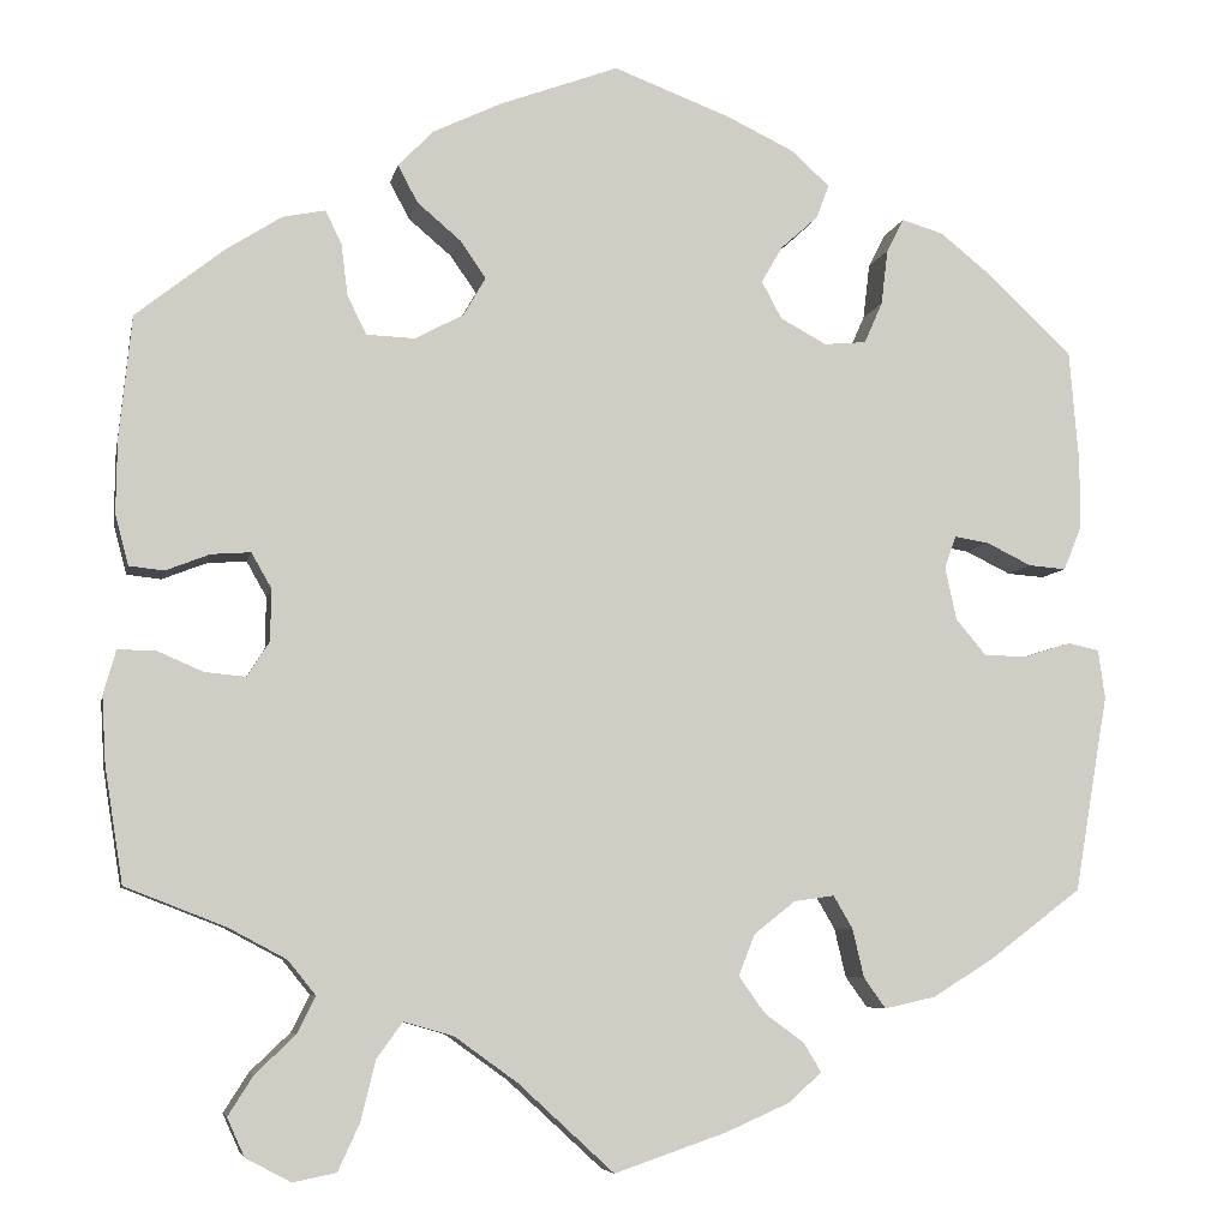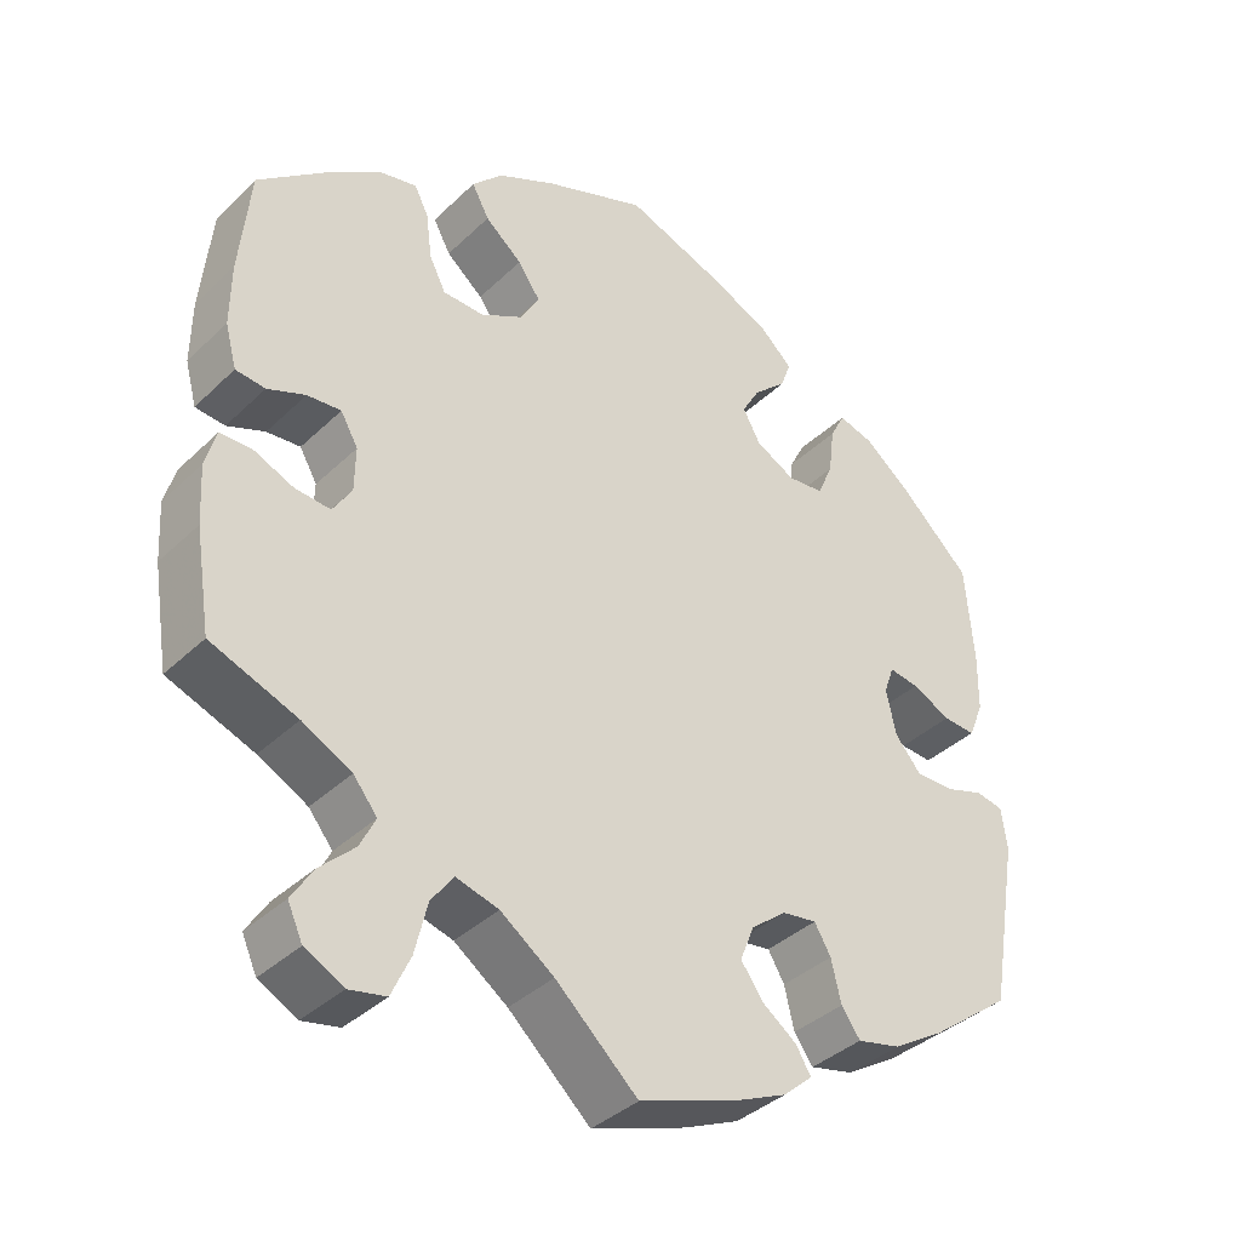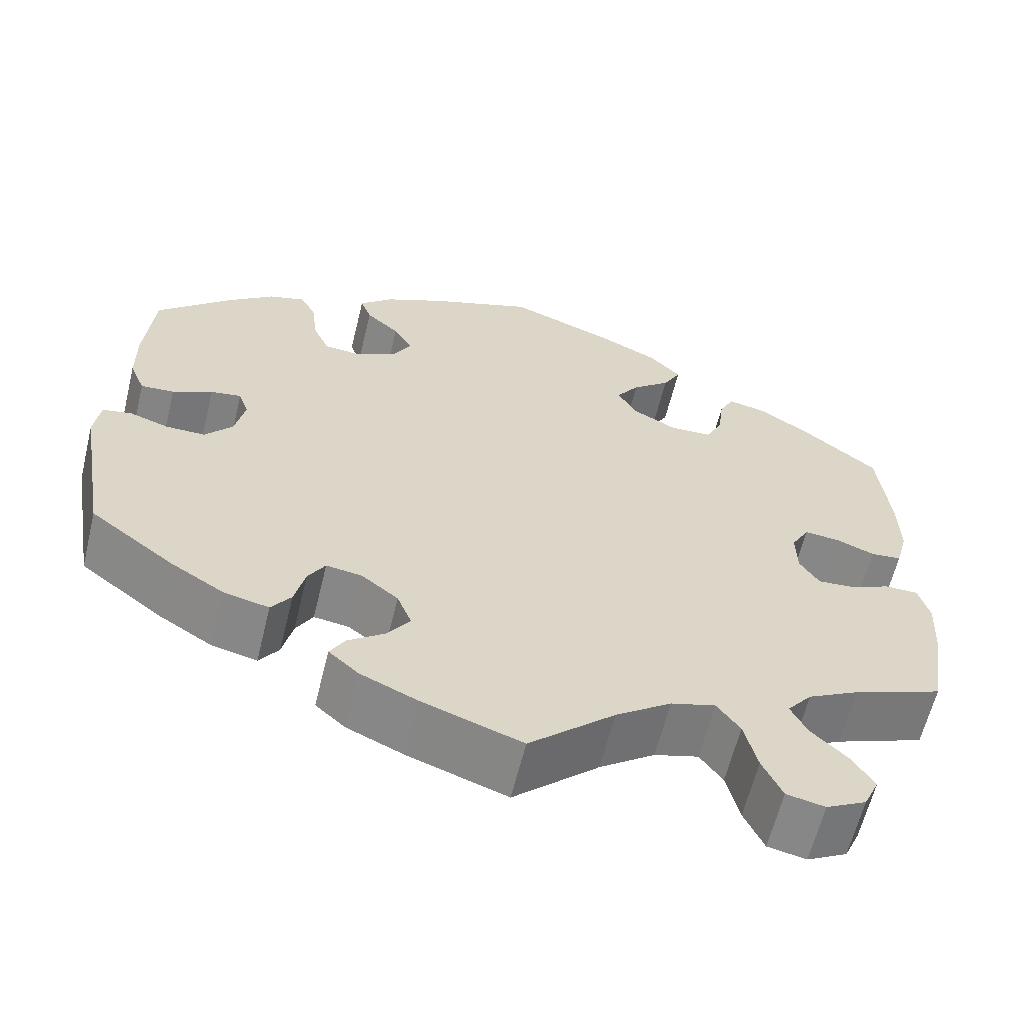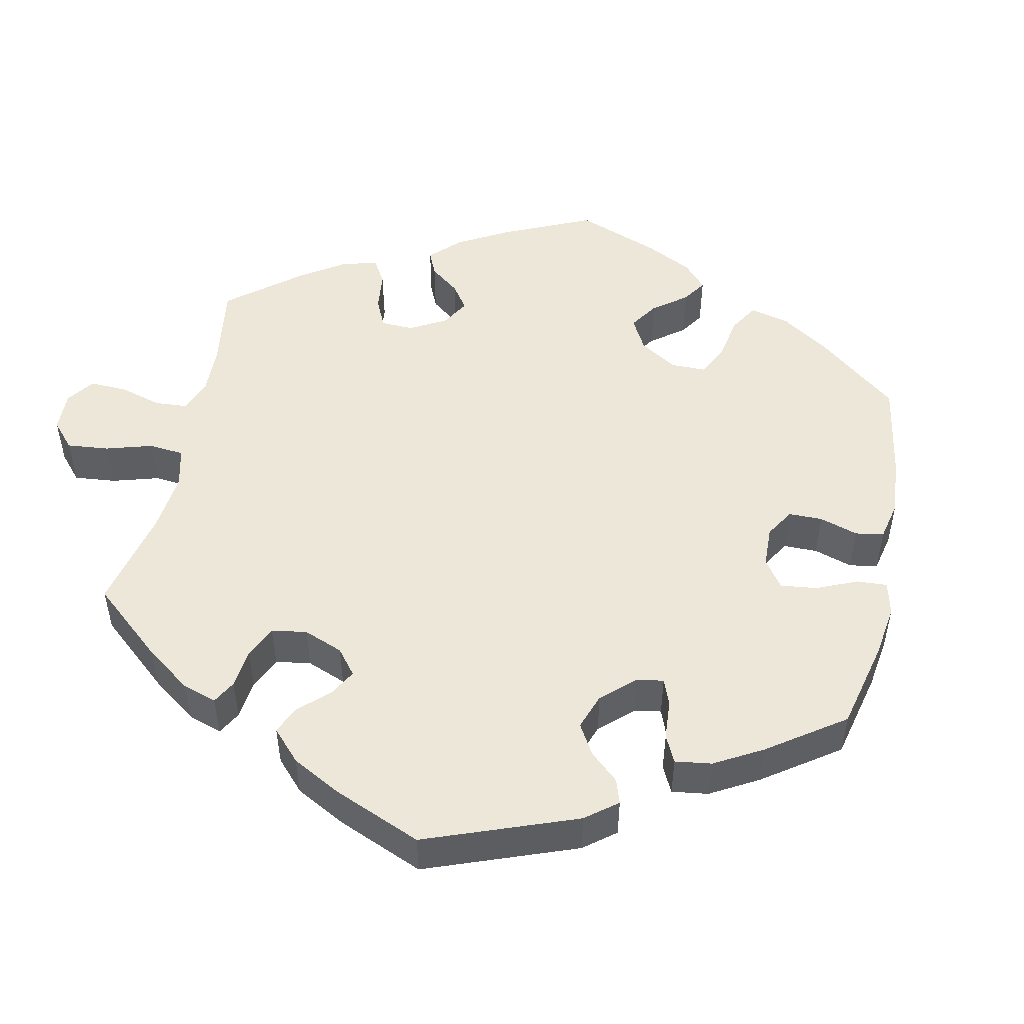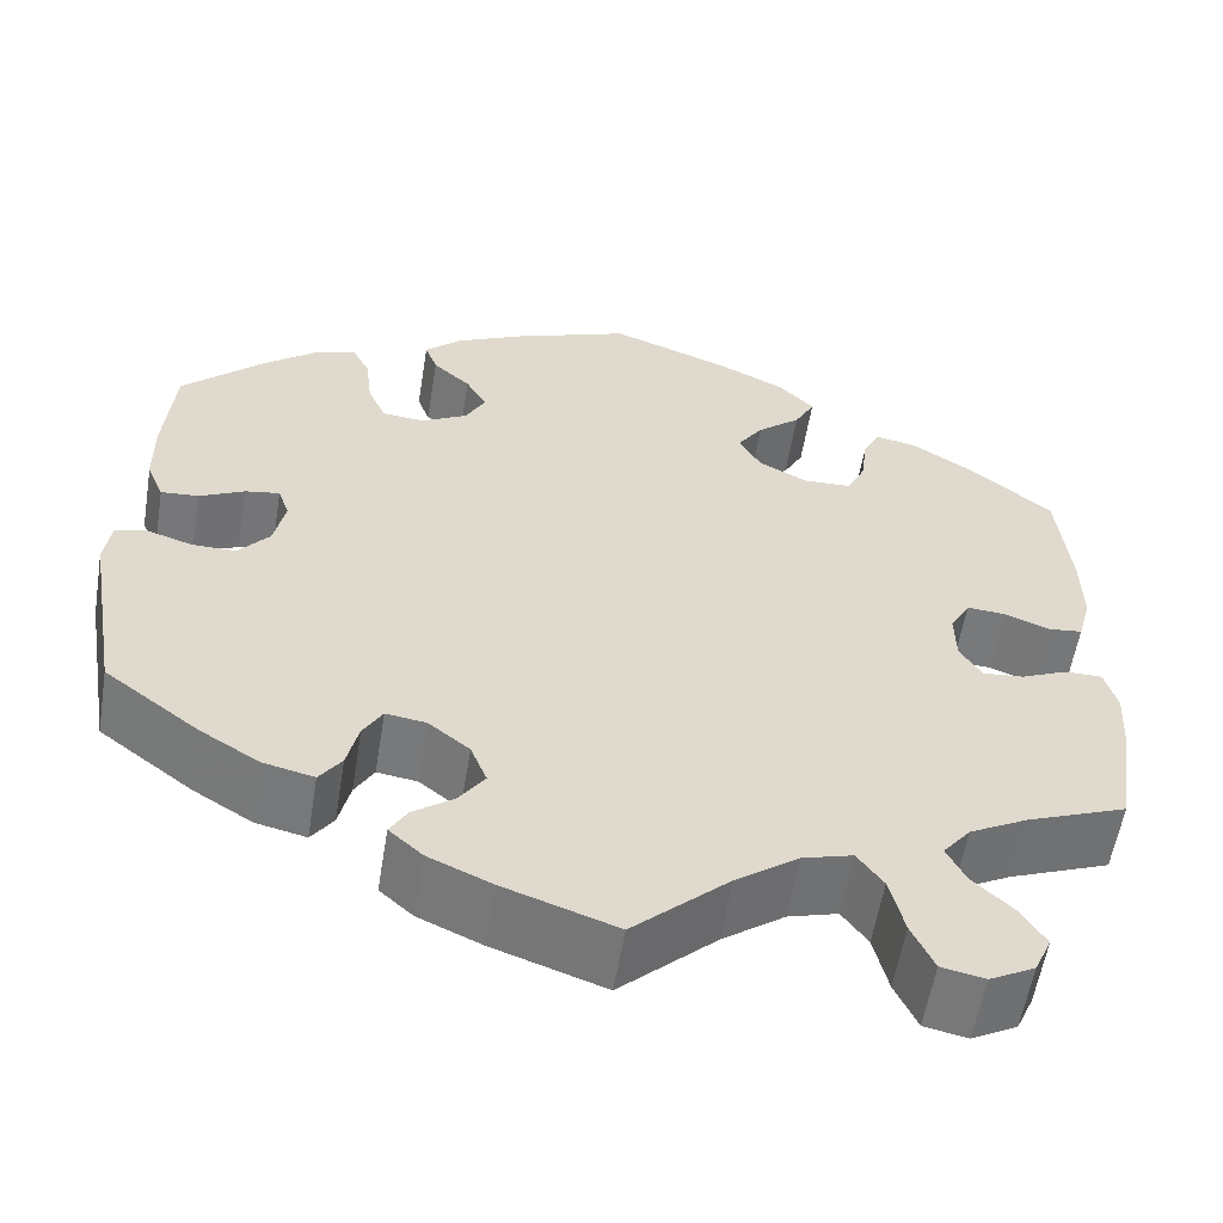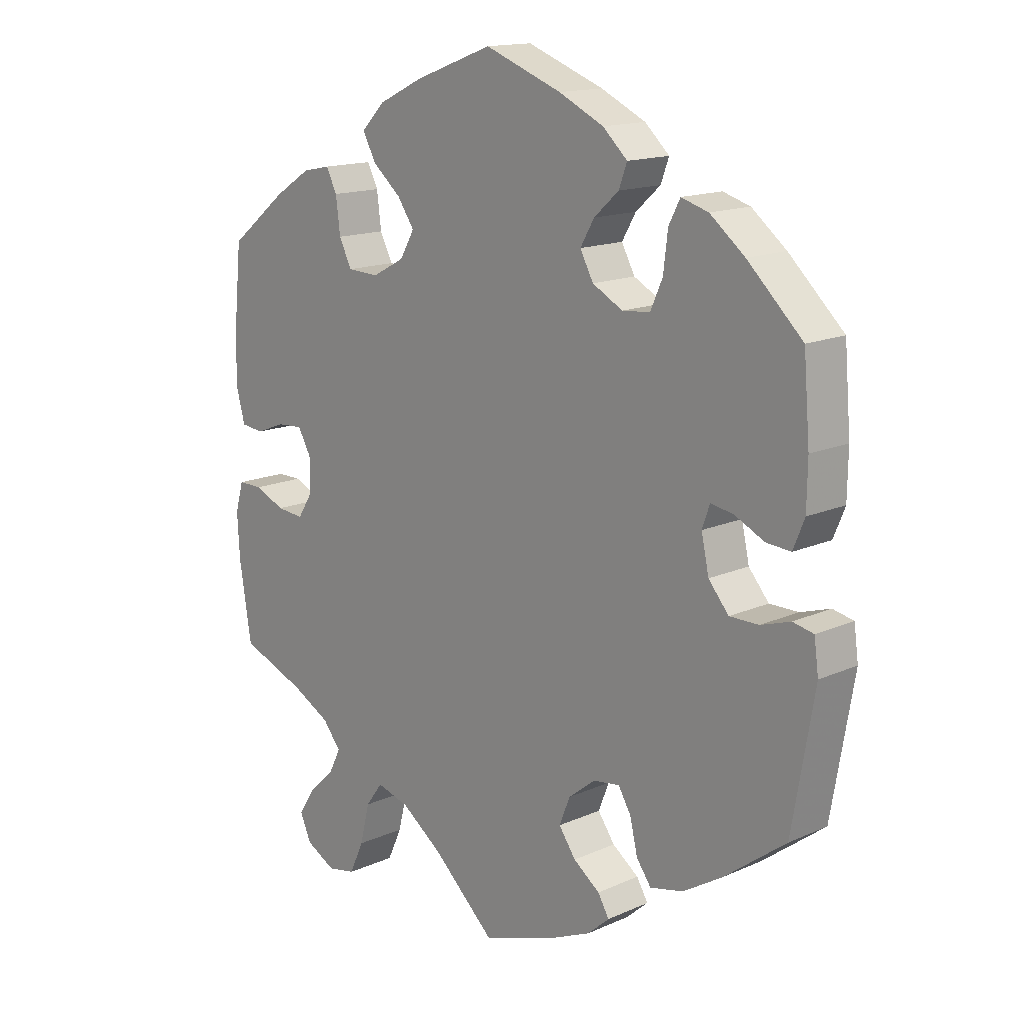
<metadata>
{"format":"obj","ext":"obj","renderer":"f3d","projection":"perspective","resolution":1024,"background":"white","views":[{"elev":-6.6,"azim":168.8,"up":"+Z"},{"elev":-37.4,"azim":140.4,"up":"+Z"},{"elev":-62.0,"azim":-13.7,"up":"+Z"},{"elev":49.7,"azim":-108.3,"up":"+Y"},{"elev":-57.6,"azim":-9.3,"up":"+Z"},{"elev":15.1,"azim":-133.5,"up":"+Z"}]}
</metadata>
<code>
v 0.395 0.07 -0.33
v 0.335 0.07 -0.362
v 0.306 0.07 -0.398
v 0.325 0.07 -0.436
v 0.367 0.07 -0.476
v 0.393 0.07 -0.517
v 0.375 0.07 -0.557
v 0.328 0.07 -0.582
v 0.283 0.07 -0.573
v 0.26 0.07 -0.523
v 0.245 0.07 -0.461
v 0.218 0.07 -0.424
v 0.166 0.07 -0.439
v 0.101 0.07 -0.486
v 0.001 0.07 -0.578
v -0.116 0.07 -0.538
v -0.182 0.07 -0.509
v -0.217 0.07 -0.478
v -0.199 0.07 -0.448
v -0.157 0.07 -0.417
v -0.13 0.07 -0.379
v -0.147 0.07 -0.336
v -0.19 0.07 -0.302
v -0.232 0.07 -0.296
v -0.252 0.07 -0.33
v -0.264 0.07 -0.381
v -0.287 0.07 -0.413
v -0.34 0.07 -0.401
v -0.402 0.07 -0.363
v -0.5 0.07 -0.289
v -0.535 0.07 -0.084
v -0.528 0.07 -0.033
v -0.495 0.07 -0.026
v -0.448 0.07 -0.041
v -0.402 0.07 -0.041
v -0.37 0.07 -0.003
v -0.358 0.07 0.052
v -0.37 0.07 0.086
v -0.406 0.07 0.08
v -0.453 0.07 0.057
v -0.492 0.07 0.054
v -0.51 0.07 0.098
v -0.511 0.07 0.169
v -0.501 0.07 0.289
v -0.414 0.07 0.372
v -0.359 0.07 0.416
v -0.316 0.07 0.429
v -0.298 0.07 0.394
v -0.291 0.07 0.336
v -0.272 0.07 0.293
v -0.228 0.07 0.289
v -0.18 0.07 0.315
v -0.159 0.07 0.354
v -0.181 0.07 0.392
v -0.22 0.07 0.427
v -0.233 0.07 0.462
v -0.194 0.07 0.498
v -0.123 0.07 0.532
v -0.001 0.07 0.578
v 0.123 0.07 0.532
v 0.194 0.07 0.498
v 0.231 0.07 0.46
v 0.21 0.07 0.421
v 0.165 0.07 0.383
v 0.138 0.07 0.344
v 0.161 0.07 0.304
v 0.212 0.07 0.277
v 0.262 0.07 0.279
v 0.282 0.07 0.319
v 0.289 0.07 0.374
v 0.306 0.07 0.408
v 0.35 0.07 0.399
v 0.408 0.07 0.362
v 0.5 0.07 0.289
v 0.513 0.07 0.16
v 0.514 0.07 0.084
v 0.5 0.07 0.032
v 0.464 0.07 0.028
v 0.418 0.07 0.046
v 0.377 0.07 0.049
v 0.356 0.07 0.012
v 0.357 0.07 -0.042
v 0.38 0.07 -0.078
v 0.423 0.07 -0.074
v 0.471 0.07 -0.053
v 0.51 0.07 -0.053
v 0.523 0.07 -0.099
v 0.519 0.07 -0.169
v 0.5 0.07 -0.289
v 0.395 0 -0.33
v 0.335 0 -0.362
v 0.306 0 -0.398
v 0.325 0 -0.436
v 0.367 0 -0.476
v 0.393 0 -0.517
v 0.375 0 -0.557
v 0.328 0 -0.582
v 0.283 0 -0.573
v 0.26 0 -0.523
v 0.245 0 -0.461
v 0.218 0 -0.424
v 0.166 0 -0.439
v 0.101 0 -0.486
v 0.001 0 -0.578
v -0.116 0 -0.538
v -0.182 0 -0.509
v -0.217 0 -0.478
v -0.199 0 -0.448
v -0.157 0 -0.417
v -0.13 0 -0.379
v -0.147 0 -0.336
v -0.19 0 -0.302
v -0.232 0 -0.296
v -0.252 0 -0.33
v -0.264 0 -0.381
v -0.287 0 -0.413
v -0.34 0 -0.401
v -0.402 0 -0.363
v -0.5 0 -0.289
v -0.535 0 -0.084
v -0.528 0 -0.033
v -0.495 0 -0.026
v -0.448 0 -0.041
v -0.402 0 -0.041
v -0.37 0 -0.003
v -0.358 0 0.052
v -0.37 0 0.086
v -0.406 0 0.08
v -0.453 0 0.057
v -0.492 0 0.054
v -0.51 0 0.098
v -0.511 0 0.169
v -0.501 0 0.289
v -0.414 0 0.372
v -0.359 0 0.416
v -0.316 0 0.429
v -0.298 0 0.394
v -0.291 0 0.336
v -0.272 0 0.293
v -0.228 0 0.289
v -0.18 0 0.315
v -0.159 0 0.354
v -0.181 0 0.392
v -0.22 0 0.427
v -0.233 0 0.462
v -0.194 0 0.498
v -0.123 0 0.532
v -0.001 0 0.578
v 0.123 0 0.532
v 0.194 0 0.498
v 0.231 0 0.46
v 0.21 0 0.421
v 0.165 0 0.383
v 0.138 0 0.344
v 0.161 0 0.304
v 0.212 0 0.277
v 0.262 0 0.279
v 0.282 0 0.319
v 0.289 0 0.374
v 0.306 0 0.408
v 0.35 0 0.399
v 0.408 0 0.362
v 0.5 0 0.289
v 0.513 0 0.16
v 0.514 0 0.084
v 0.5 0 0.032
v 0.464 0 0.028
v 0.418 0 0.046
v 0.377 0 0.049
v 0.356 0 0.012
v 0.357 0 -0.042
v 0.38 0 -0.078
v 0.423 0 -0.074
v 0.471 0 -0.053
v 0.51 0 -0.053
v 0.523 0 -0.099
v 0.519 0 -0.169
v 0.5 0 -0.289
f 88 89 1
f 87 88 1 2
f 84 85 86 87
f 83 84 87 2
f 82 83 2 3
f 81 82 3
f 76 77 78 79
f 76 79 80
f 75 76 80
f 74 75 80
f 73 74 80 81
f 69 70 71 72
f 68 69 72 73
f 61 62 63 64
f 61 64 65
f 60 61 65
f 59 60 65
f 58 59 65 66
f 54 55 56 57
f 53 54 57 58
f 46 47 48 49
f 46 49 50
f 45 46 50
f 44 45 50
f 43 44 50 51
f 39 40 41 42
f 38 39 42 43
f 31 32 33 34
f 31 34 35
f 30 31 35
f 29 30 35 36
f 25 26 27 28
f 24 25 28 29
f 17 18 19 20
f 17 20 21
f 14 15 16 17
f 13 14 17 21
f 12 13 21 22
f 8 9 10 11
f 6 7 8 11
f 4 5 6 11
f 3 4 11 12
f 81 3 12 22
f 68 73 81 22
f 53 58 66
f 52 53 66 67
f 51 52 67
f 38 43 51 67
f 37 38 67 68
f 24 29 36 37
f 23 24 37 68
f 22 23 68
f 90 178 177
f 91 90 177 176
f 176 175 174 173
f 91 176 173 172
f 92 91 172 171
f 92 171 170
f 168 167 166 165
f 169 168 165
f 169 165 164
f 169 164 163
f 170 169 163 162
f 161 160 159 158
f 162 161 158 157
f 153 152 151 150
f 154 153 150
f 154 150 149
f 154 149 148
f 155 154 148 147
f 146 145 144 143
f 147 146 143 142
f 138 137 136 135
f 139 138 135
f 139 135 134
f 139 134 133
f 140 139 133 132
f 131 130 129 128
f 132 131 128 127
f 123 122 121 120
f 124 123 120
f 124 120 119
f 125 124 119 118
f 117 116 115 114
f 118 117 114 113
f 109 108 107 106
f 110 109 106
f 106 105 104 103
f 110 106 103 102
f 111 110 102 101
f 100 99 98 97
f 100 97 96 95
f 100 95 94 93
f 101 100 93 92
f 111 101 92 170
f 111 170 162 157
f 155 147 142
f 156 155 142 141
f 156 141 140
f 156 140 132 127
f 157 156 127 126
f 126 125 118 113
f 157 126 113 112
f 157 112 111
f 1 90 91 2
f 2 91 92 3
f 3 92 93 4
f 4 93 94 5
f 5 94 95 6
f 6 95 96 7
f 7 96 97 8
f 8 97 98 9
f 9 98 99 10
f 10 99 100 11
f 11 100 101 12
f 12 101 102 13
f 13 102 103 14
f 14 103 104 15
f 15 104 105 16
f 16 105 106 17
f 17 106 107 18
f 18 107 108 19
f 19 108 109 20
f 20 109 110 21
f 21 110 111 22
f 22 111 112 23
f 23 112 113 24
f 24 113 114 25
f 25 114 115 26
f 26 115 116 27
f 27 116 117 28
f 28 117 118 29
f 29 118 119 30
f 30 119 120 31
f 31 120 121 32
f 32 121 122 33
f 33 122 123 34
f 34 123 124 35
f 35 124 125 36
f 36 125 126 37
f 37 126 127 38
f 38 127 128 39
f 39 128 129 40
f 40 129 130 41
f 41 130 131 42
f 42 131 132 43
f 43 132 133 44
f 44 133 134 45
f 45 134 135 46
f 46 135 136 47
f 47 136 137 48
f 48 137 138 49
f 49 138 139 50
f 50 139 140 51
f 51 140 141 52
f 52 141 142 53
f 53 142 143 54
f 54 143 144 55
f 55 144 145 56
f 56 145 146 57
f 57 146 147 58
f 58 147 148 59
f 59 148 149 60
f 60 149 150 61
f 61 150 151 62
f 62 151 152 63
f 63 152 153 64
f 64 153 154 65
f 65 154 155 66
f 66 155 156 67
f 67 156 157 68
f 68 157 158 69
f 69 158 159 70
f 70 159 160 71
f 71 160 161 72
f 72 161 162 73
f 73 162 163 74
f 74 163 164 75
f 75 164 165 76
f 76 165 166 77
f 77 166 167 78
f 78 167 168 79
f 79 168 169 80
f 80 169 170 81
f 81 170 171 82
f 82 171 172 83
f 83 172 173 84
f 84 173 174 85
f 85 174 175 86
f 86 175 176 87
f 87 176 177 88
f 88 177 178 89
f 89 178 90 1

</code>
